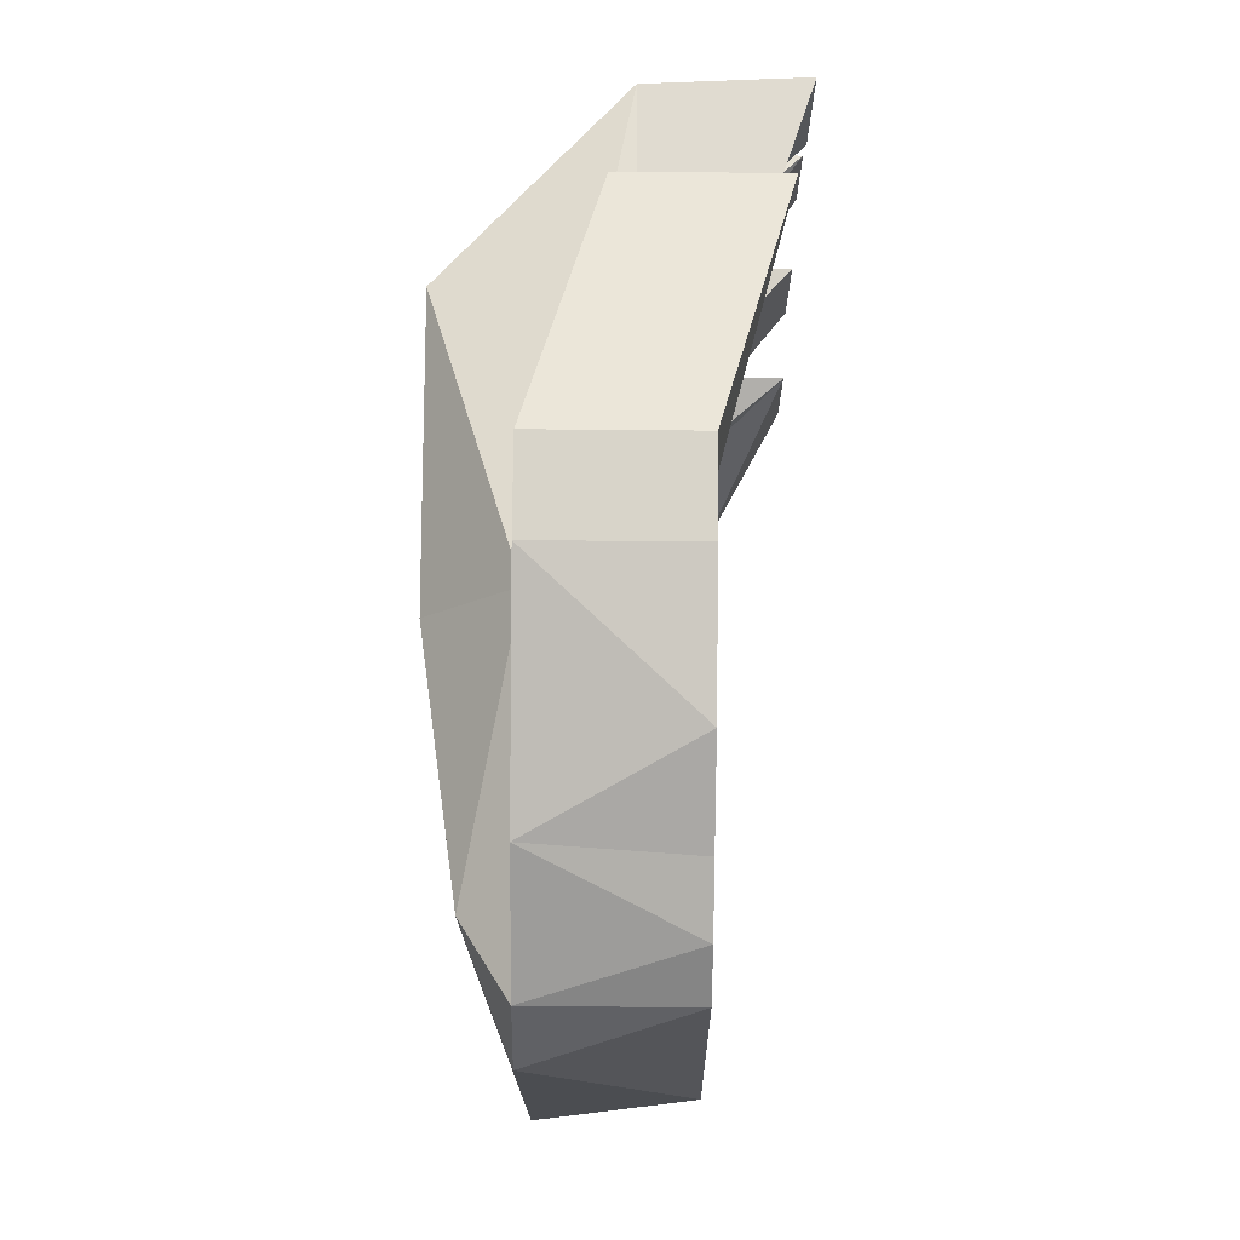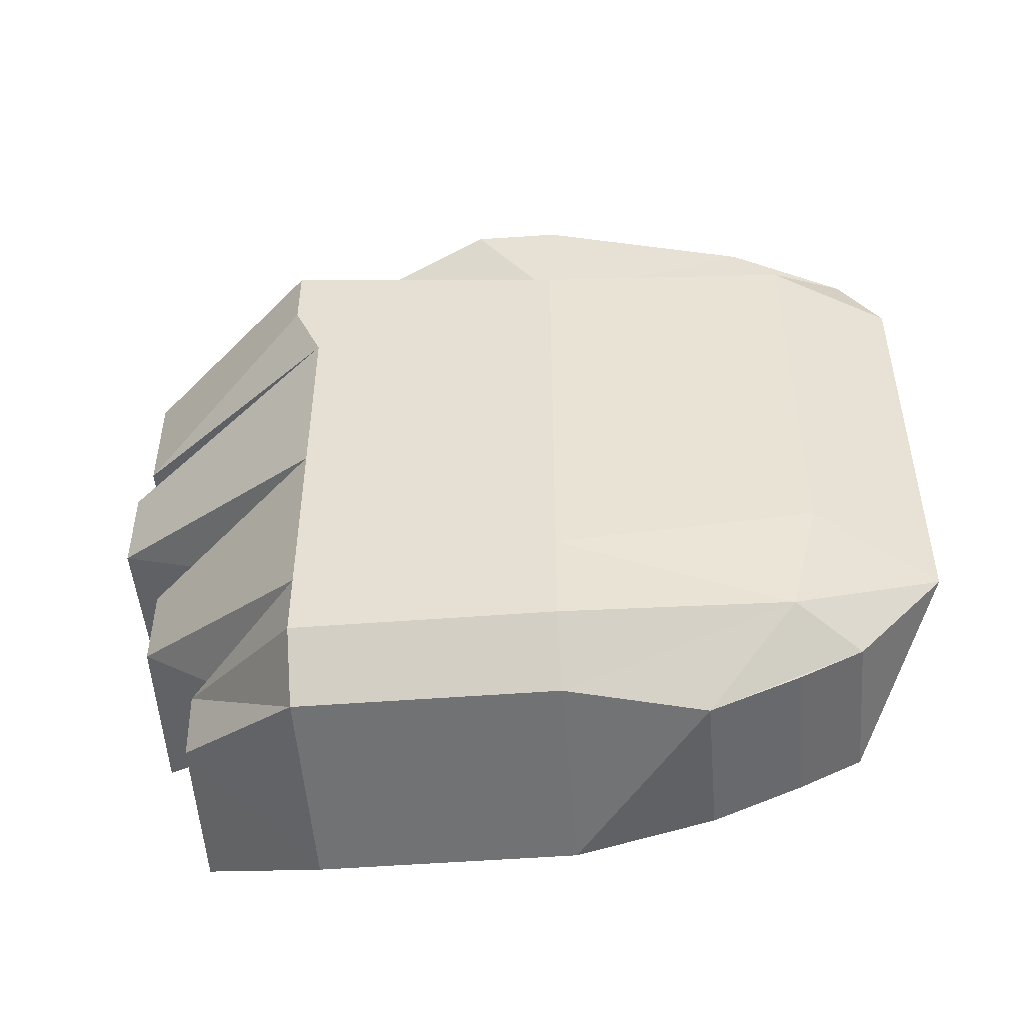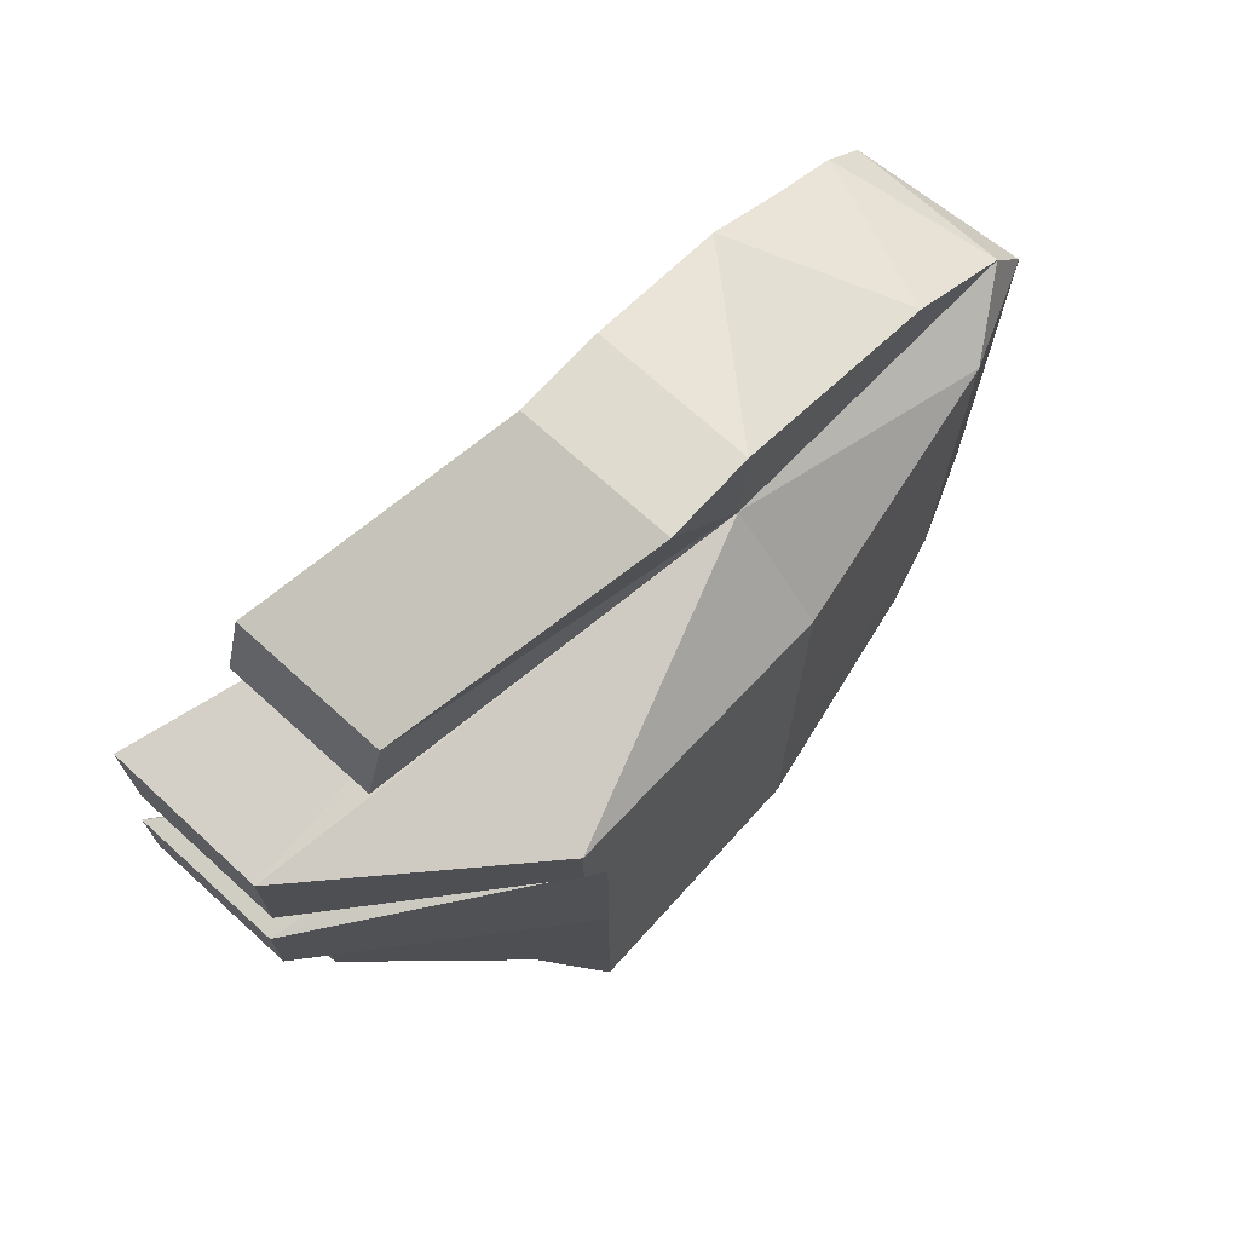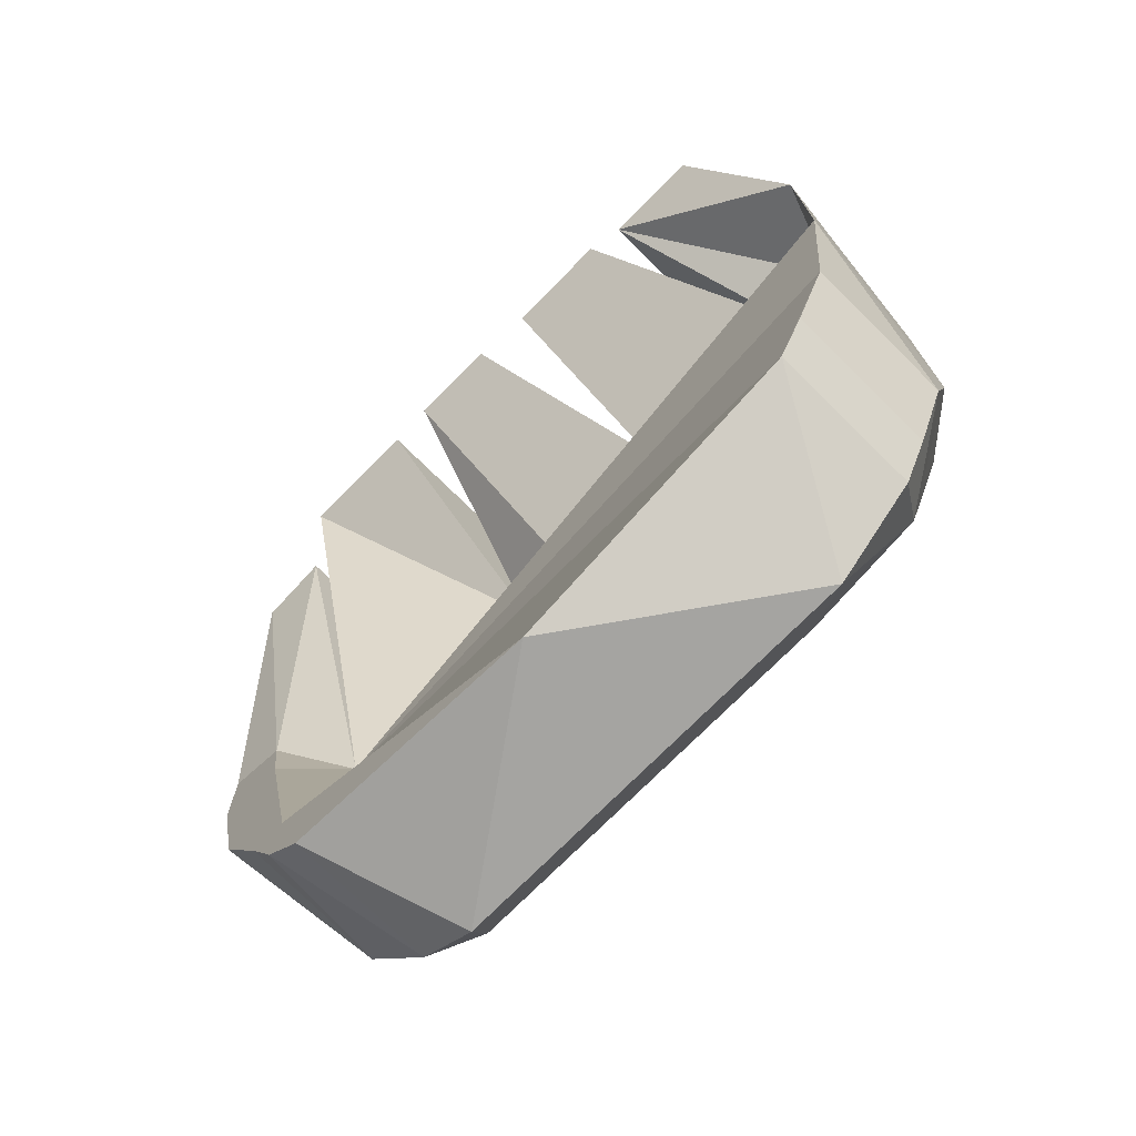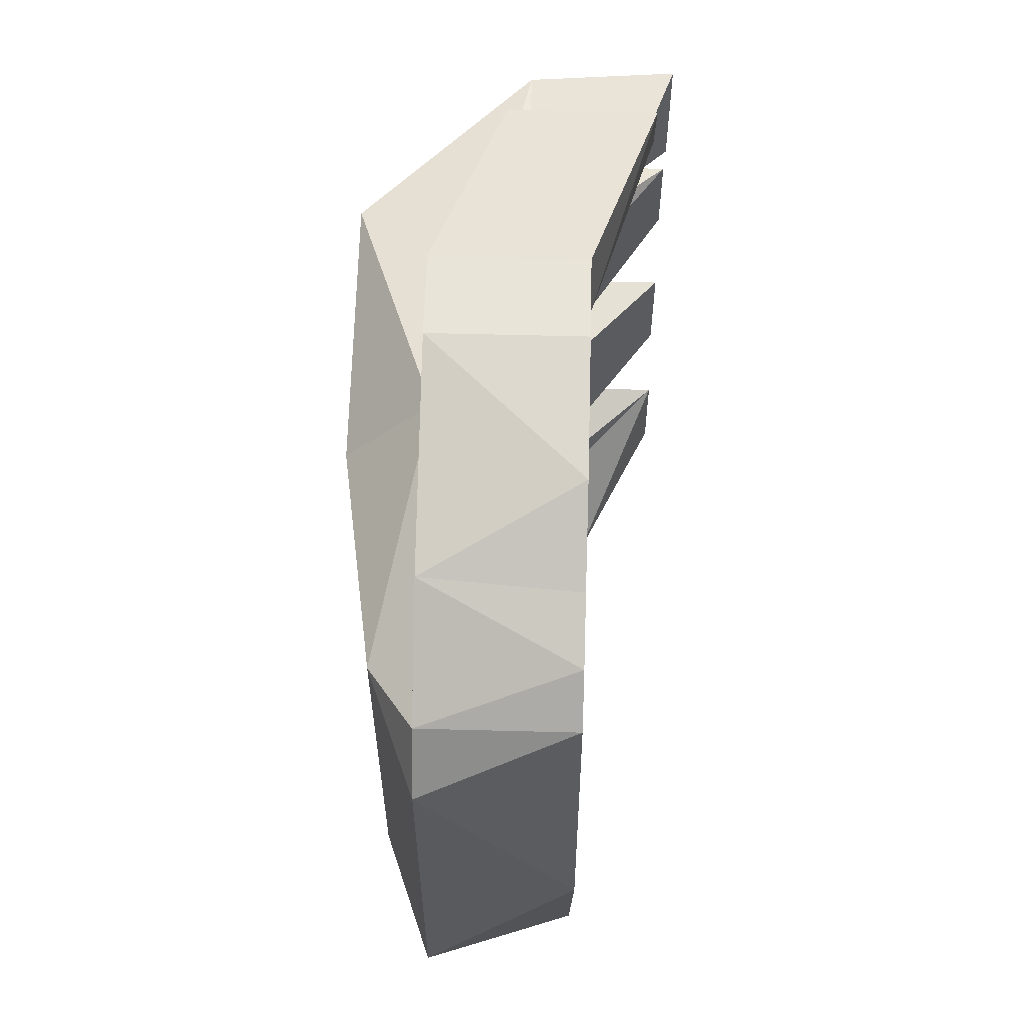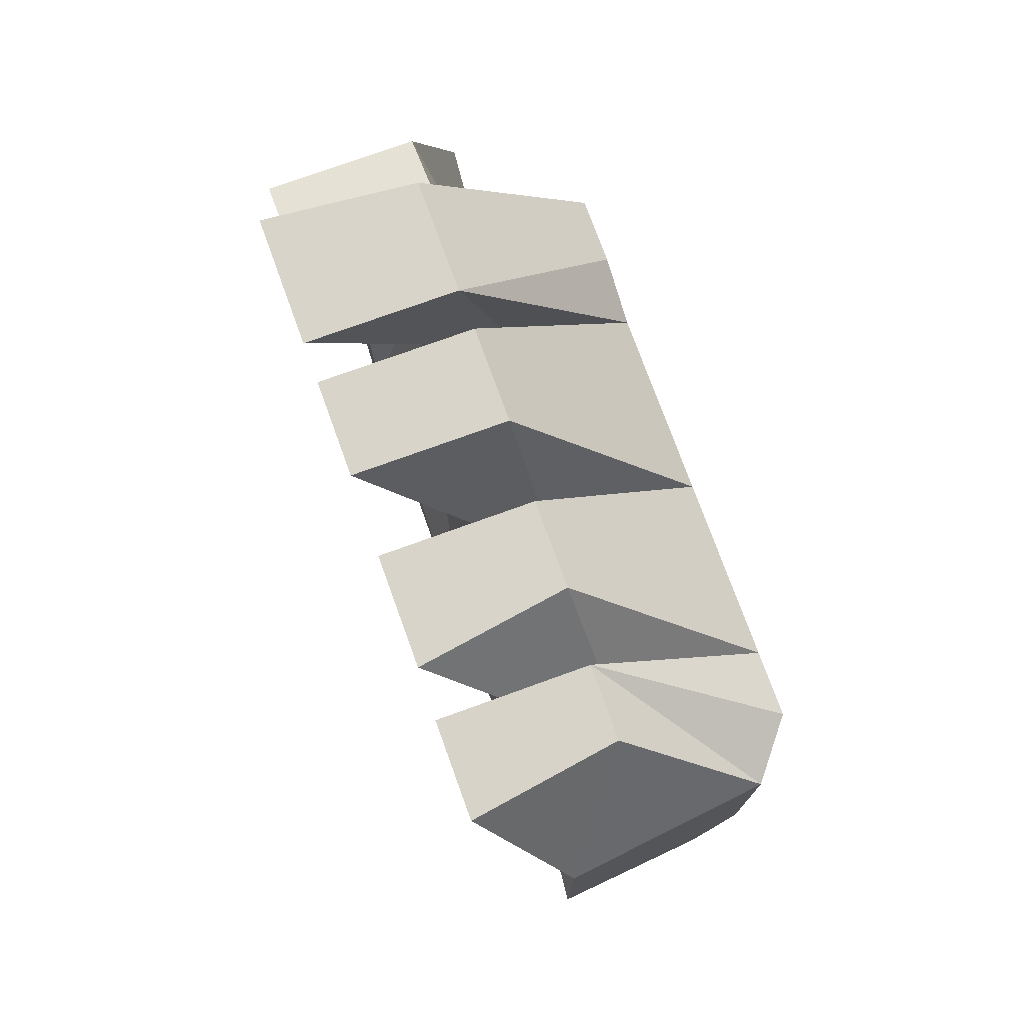
<metadata>
{"format":"obj","ext":"obj","renderer":"f3d","projection":"perspective","resolution":1024,"background":"white","views":[{"elev":74.2,"azim":-179.5,"up":"+Y"},{"elev":-49.1,"azim":94.9,"up":"+Y"},{"elev":71.3,"azim":42.2,"up":"+Y"},{"elev":-73.4,"azim":-44.6,"up":"+Z"},{"elev":59.5,"azim":-178.5,"up":"+Y"},{"elev":75.2,"azim":-19.9,"up":"+Z"}]}
</metadata>
<code>
o パンチ右_立方体.003
v -0.1149 -0.2193 0.2615
v -0.09941 0.2442 0.2322
v -0.05263 -0.2276 -0.1523
v -0.05263 0.2447 -0.1523
v -0.009665 -0.2033 0.2615
v 0.005848 0.2442 0.2322
v 0.05263 -0.2276 -0.1523
v 0.05263 0.2493 -0.1464
v -0.1149 0.000444 0.3291
v -0.05263 0.001437 -0.2523
v 0.05263 0.000444 -0.2523
v -0.009665 0.000444 0.3291
v -0.06134 -0.2684 0
v -0.05263 0.3002 0
v 0.07874 -0.2523 0
v 0.05263 0.3002 0
v 0.1104 0.000444 0
v -0.01288 0.213 0
v -0.1149 0.1852 0.3215
v 0.05263 0.1523 -0.2523
v -0.009665 0.1752 0.3215
v 0.1104 0.1523 0
v 0.05263 -0.1465 -0.2523
v 0.1104 -0.1681 0.1726
v 0.005118 -0.1986 0.1726
v 0.1104 -0.1465 0
v -0.06134 -0.2684 0.1726
v 0.05263 0.3011 0.05977
v 0.1104 0.000444 0.1726
v -0.05263 0.3011 0.05977
v 0.07874 -0.2523 0.1726
v 0.005118 -0.01561 0.1726
v 0.1104 0.1752 0.1918
v -0.05263 0.2801 -0.0926
v 0.05263 -0.2523 -0.0926
v -0.05263 -0.2523 -0.0926
v 0.08439 0.000296 -0.1726
v 0.08439 0.1752 -0.1726
v 0.08439 -0.1906 -0.1526
v 0.05263 0.06473 -0.2523
v 0.1104 0.08631 0.1726
v 0.1104 0.06473 0
v 0.03135 0.09428 0.1822
v 0.08439 0.1079 -0.1726
v -0.1149 -0.04702 0.3005
v 0.05263 -0.06429 -0.2523
v -0.009665 -0.04702 0.3005
v 0.1104 -0.06429 0
v 0.005118 -0.1019 0.1726
v 0.1104 -0.08586 0.1726
v 0.08439 -0.1054 -0.1726
v -0.05263 -0.2078 -0.1942
v 0.05263 -0.2078 -0.1942
v -0.009665 -0.1517 0.2631
v 0.1104 -0.2131 0
v -0.1149 -0.1517 0.2631
v 0.1104 -0.2131 0.1726
v 0.005118 -0.2435 0.1726
v -0.1149 0.09586 0.3215
v -0.009665 0.09586 0.3215
v 0.1104 0.1295 0.1918
v -0.009665 0.06542 0.3291
v 0.1104 0.04315 0.1726
v 0.005118 0.04315 0.1726
v -0.1149 0.06542 0.3291
v 0.005118 -0.05876 0.1726
v 0.1104 -0.04271 0.1726
v -0.009665 -0.1069 0.3005
v 0.005118 -0.1554 0.1726
v 0.1104 -0.1249 0.1726
v -0.1149 -0.1229 0.3005
v -0.09941 0.1966 0.2462
v -0.05263 0.223 -0.1942
v 0.005848 0.1966 0.2462
v 0.05008 0.2183 0
v -0.05263 0.2516 0
v -0.05263 0.2577 0.046
v 0.05263 0.195 -0.2232
v -0.05263 0.2516 -0.1326
v -0.05263 0.195 -0.2232
v -0.05263 0.2183 -0.1526
f 79 4 73
f 73 4 8
f 75 6 74
f 6 72 74
f 27 5 1
f 30 6 28
f 12 66 67
f 67 29 12
f 10 11 46
f 66 32 18
f 37 17 48
f 34 16 8
f 35 13 36
f 8 75 78
f 77 14 76
f 43 19 18
f 44 38 22
f 21 59 60
f 61 21 60
f 39 26 55
f 58 25 18
f 18 10 52
f 52 23 53
f 57 24 54
f 54 25 56
f 55 24 57
f 56 25 58
f 22 33 61
f 59 19 43
f 2 77 72
f 66 9 32
f 17 67 48
f 14 28 16
f 15 27 13
f 75 16 28
f 53 23 39
f 20 38 44
f 7 36 3
f 8 4 34
f 46 11 37
f 76 34 79
f 40 44 37
f 65 43 64
f 42 41 63
f 63 41 62
f 62 43 65
f 37 44 42
f 64 43 18
f 23 46 51
f 48 70 26
f 71 49 69
f 51 48 26
f 69 49 18
f 10 46 23
f 50 68 70
f 68 45 71
f 53 35 7
f 13 18 36
f 56 27 1
f 55 31 15
f 5 56 1
f 31 54 5
f 52 7 3
f 36 52 3
f 58 13 27
f 39 15 35
f 40 20 44
f 22 41 42
f 10 20 40
f 41 61 60
f 60 43 41
f 44 22 42
f 32 64 18
f 37 42 17
f 62 9 12
f 63 12 29
f 10 40 11
f 17 63 29
f 9 64 32
f 11 40 37
f 46 37 51
f 48 67 50
f 45 66 49
f 51 37 48
f 49 66 18
f 50 67 47
f 47 66 45
f 68 25 24
f 24 70 68
f 25 69 18
f 39 51 26
f 25 71 69
f 26 70 24
f 23 51 39
f 76 81 18
f 18 72 77
f 18 77 76
f 74 18 75
f 73 78 80
f 81 73 80
f 81 10 18
f 80 20 10
f 33 75 21
f 21 18 19
f 38 75 22
f 22 75 33
f 20 78 38
f 79 34 4
f 75 28 6
f 6 2 72
f 27 31 5
f 30 2 6
f 12 9 66
f 34 14 16
f 35 15 13
f 8 16 75
f 77 30 14
f 21 19 59
f 61 33 21
f 52 10 23
f 54 24 25
f 55 26 24
f 2 30 77
f 17 29 67
f 14 30 28
f 15 31 27
f 7 35 36
f 76 14 34
f 62 41 43
f 48 50 70
f 71 45 49
f 50 47 68
f 68 47 45
f 53 39 35
f 56 58 27
f 55 57 31
f 5 54 56
f 31 57 54
f 52 53 7
f 36 18 52
f 58 18 13
f 39 55 15
f 22 61 41
f 60 59 43
f 62 65 9
f 63 62 12
f 17 42 63
f 9 65 64
f 47 67 66
f 68 71 25
f 76 79 81
f 74 72 18
f 73 8 78
f 81 79 73
f 81 80 10
f 80 78 20
f 21 75 18
f 38 78 75

</code>
